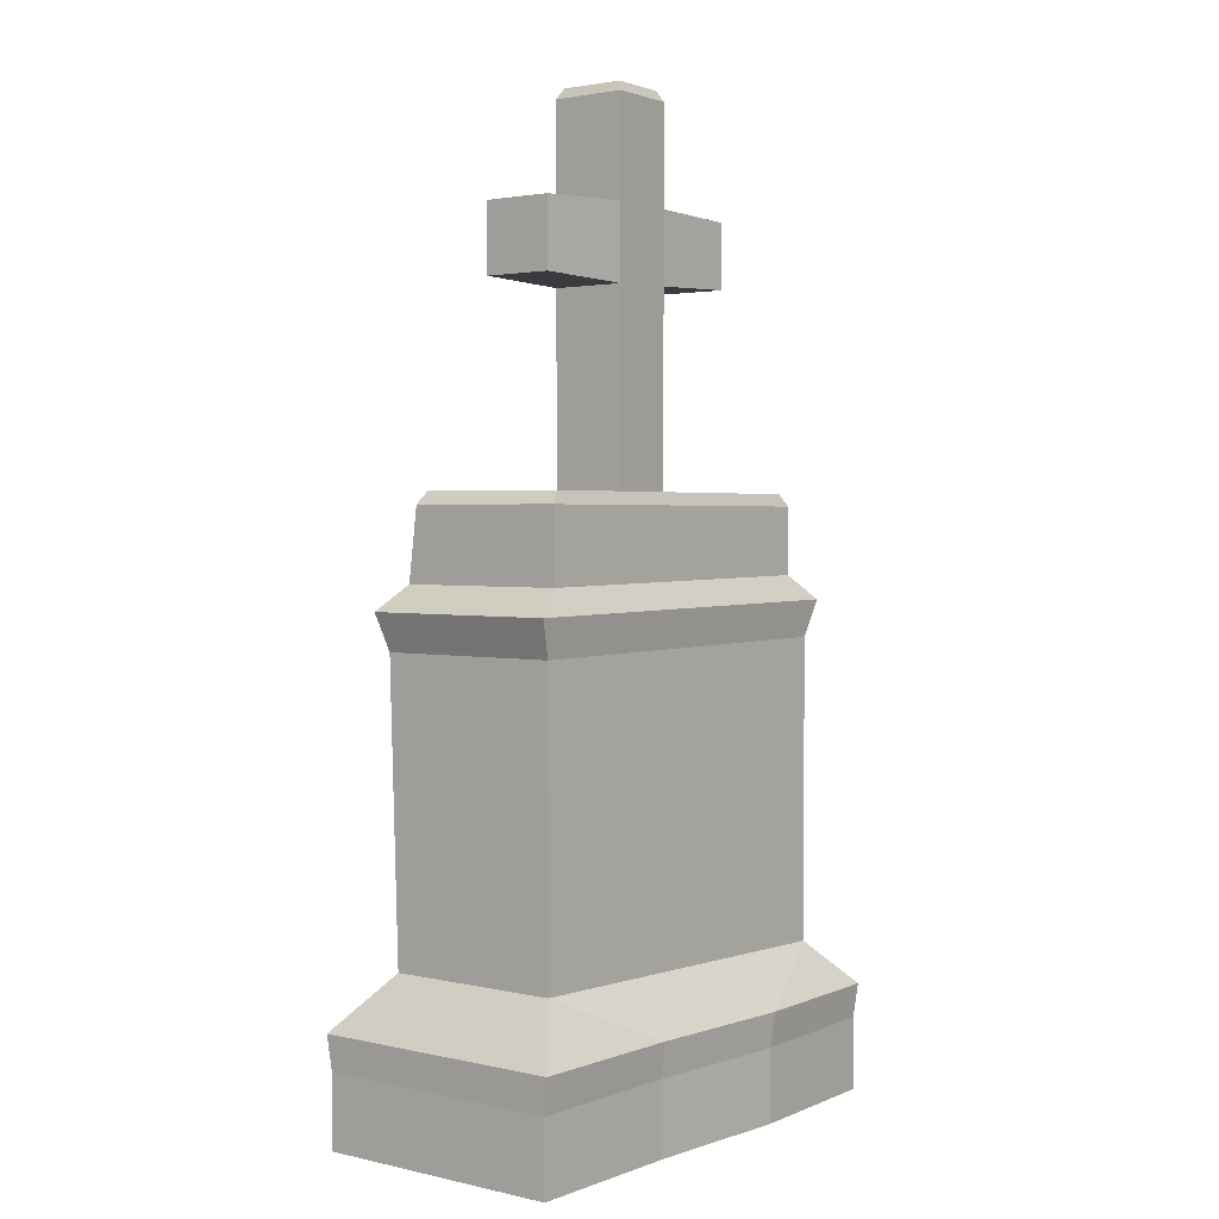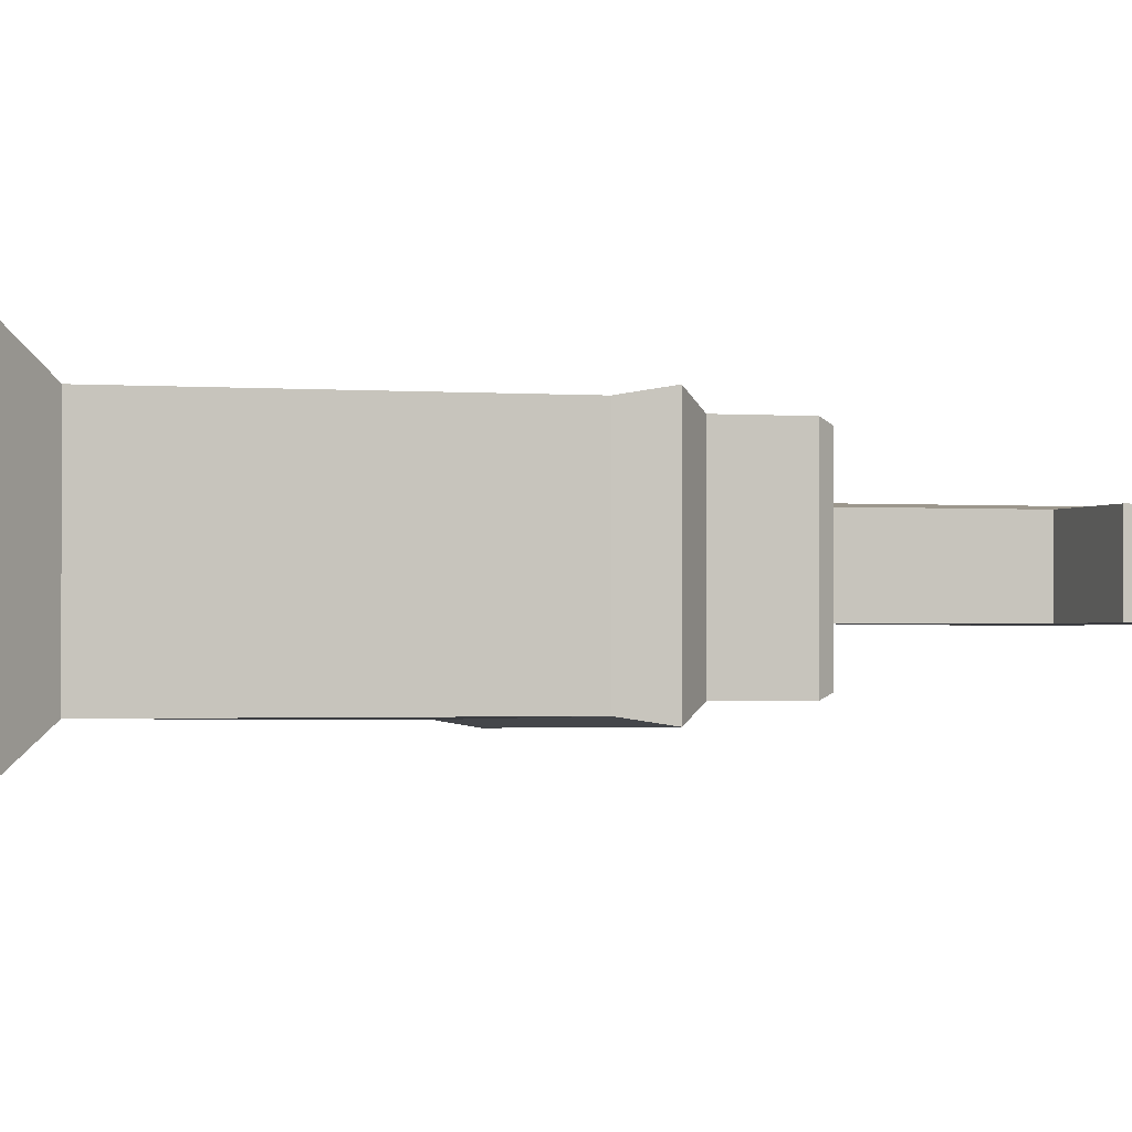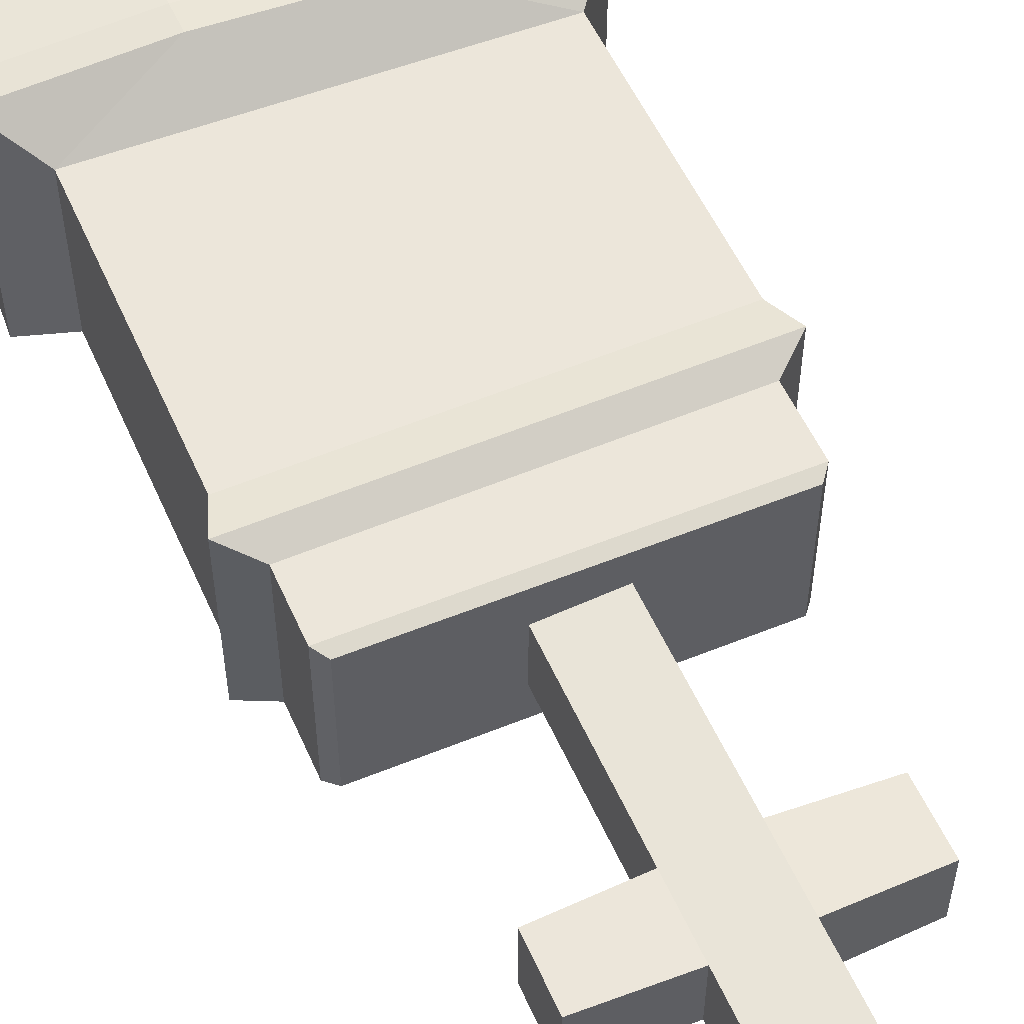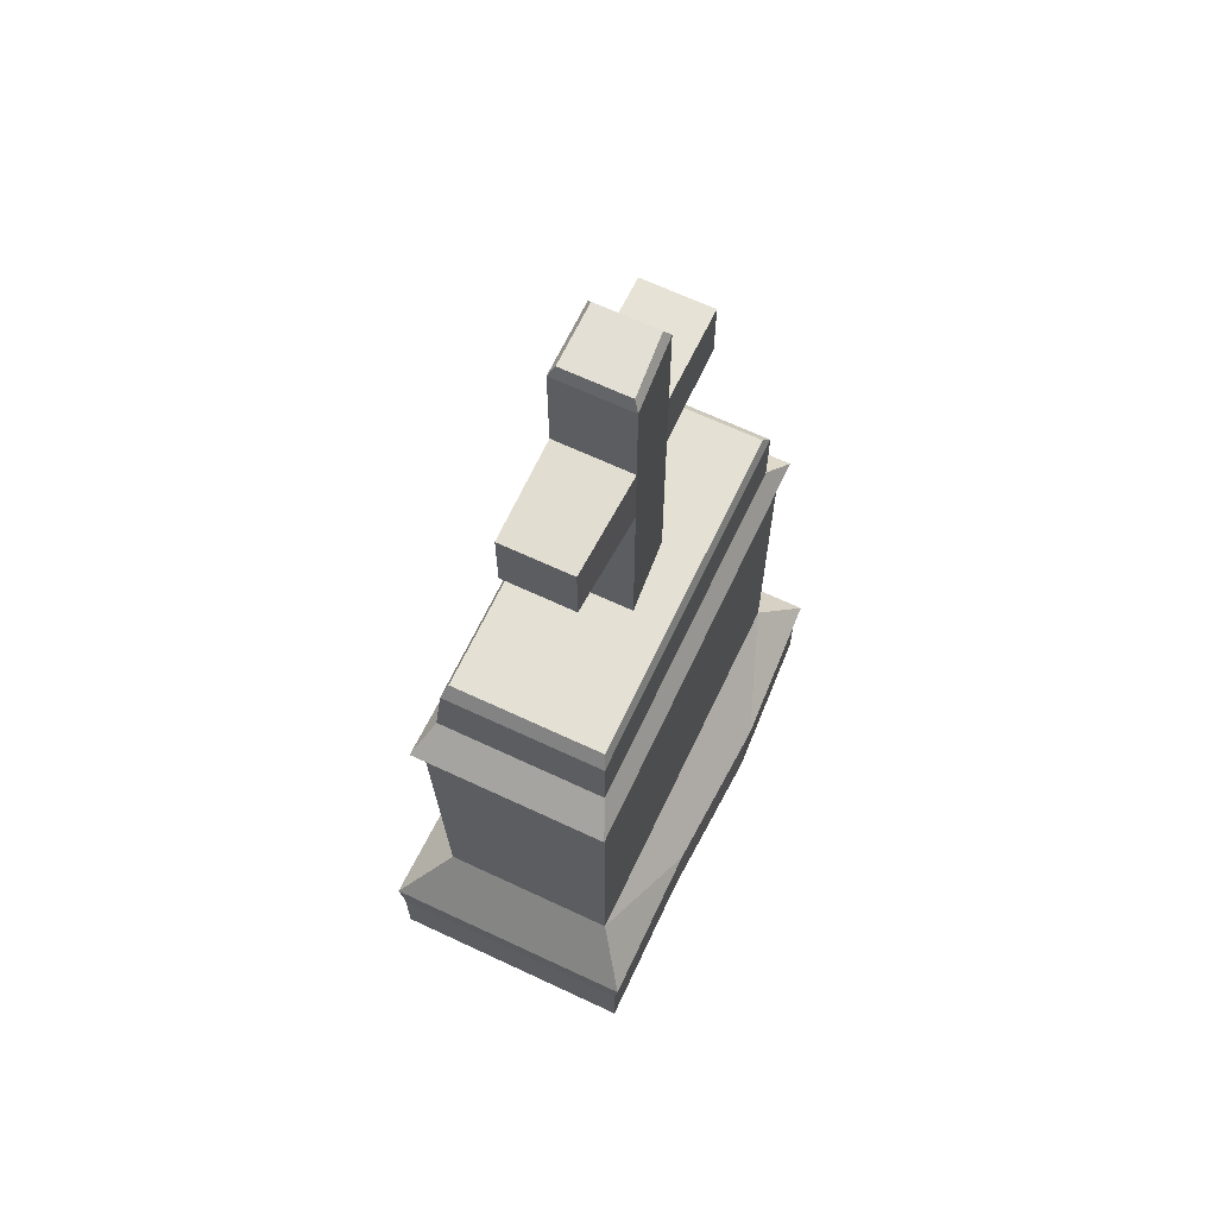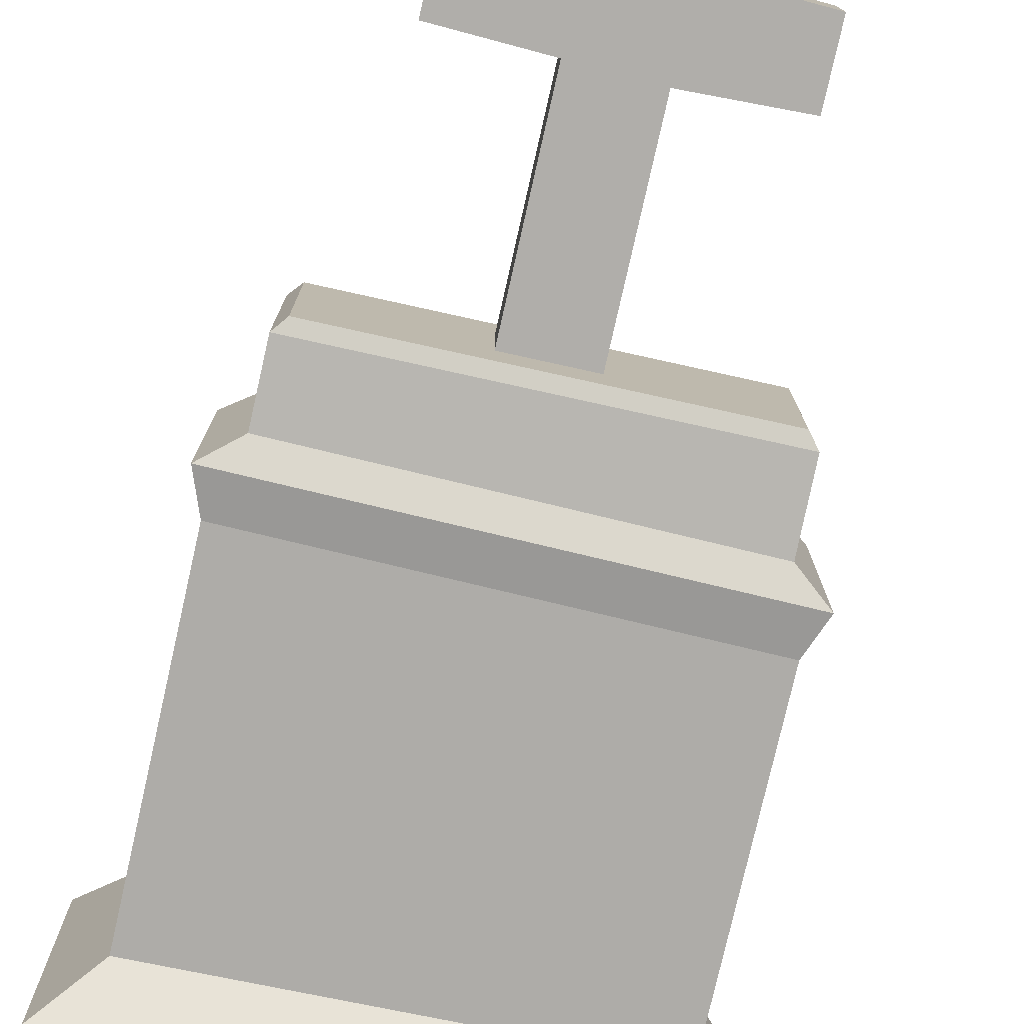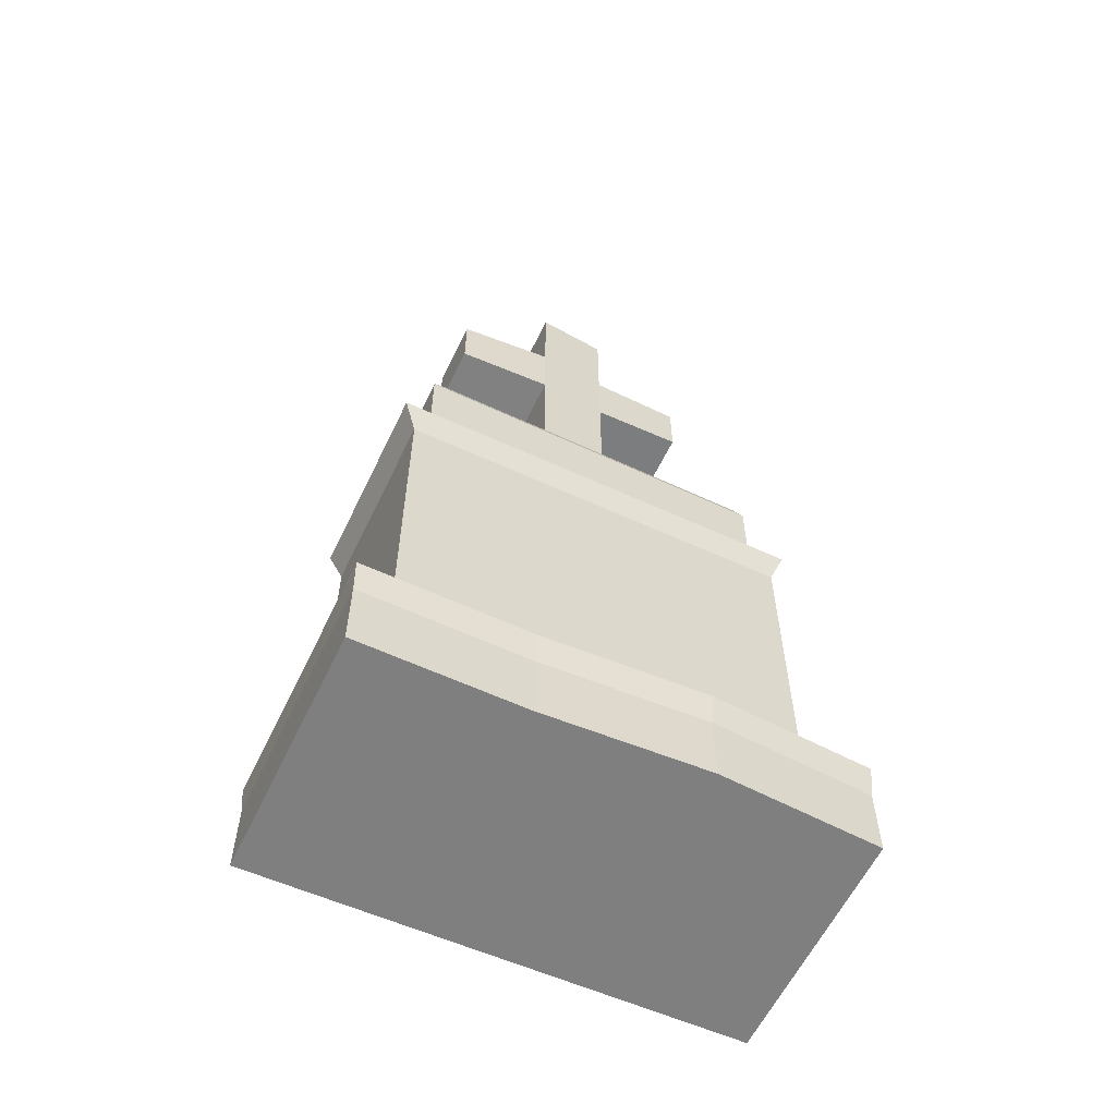
<metadata>
{"format":"obj","ext":"obj","renderer":"f3d","projection":"perspective","resolution":1024,"background":"white","views":[{"elev":2.4,"azim":-51.8,"up":"+Y"},{"elev":-1.4,"azim":74.0,"up":"+Z"},{"elev":54.2,"azim":156.4,"up":"+Z"},{"elev":66.3,"azim":-64.8,"up":"+Y"},{"elev":-77.8,"azim":167.3,"up":"+Z"},{"elev":-59.7,"azim":-25.5,"up":"+Y"}]}
</metadata>
<code>
g gravestone
v 0.4233 0.1866 0.216
v 0.1436 0.1866 0.2308
v 0.3448 0.2657 0.1537
v -0.4233 0.1866 0.216
v -0.3448 0.2806 0.1537
v -0.1386 0.1866 0.216
v -0.1375 3.363e-08 0.2086
v -0.42 3.363e-08 0.2086
v -0.42 0.1266 0.2086
v -0.1375 0.1266 0.2086
v 0.42 -3.363e-08 -0.2086
v 0.42 3.363e-08 0.2086
v 0.42 0.1266 0.2086
v 0.42 0.1266 -0.2086
v -0.42 3.363e-08 0.2086
v -0.42 -3.576e-08 -0.2265
v -0.42 0.1266 -0.2265
v -0.42 0.1266 0.2086
v -0.42 -3.576e-08 -0.2265
v 0.42 -3.363e-08 -0.2086
v 0.42 0.1266 -0.2086
v -0.42 0.1266 -0.2265
v -0.1375 0.1266 0.2086
v -0.42 0.1266 0.2086
v -0.4233 0.1866 0.216
v -0.1386 0.1866 0.216
v 0.42 0.1266 -0.2086
v 0.42 0.1266 0.2086
v 0.4233 0.1866 0.216
v 0.4233 0.1866 -0.216
v -0.42 0.1266 -0.2265
v 0.42 0.1266 -0.2086
v 0.4233 0.1866 -0.216
v -0.4233 0.1866 -0.2339
v 0.3448 0.2657 -0.1537
v 0.3448 0.7923 -0.1537
v -0.3448 0.7861 -0.1695
v -0.3448 0.2806 -0.1537
v -0.3448 0.7861 0.1537
v -0.368 0.8498 0.1641
v 0.368 0.8561 0.1641
v 0.3448 0.7923 0.1537
v -0.3448 0.2806 0.1537
v -0.3448 0.7861 0.1537
v 0.3448 0.7923 0.1537
v 0.3448 0.2657 0.1537
v -0.3448 0.2806 -0.1537
v -0.3448 0.7861 -0.1695
v -0.3448 0.7861 0.1537
v -0.3448 0.2806 0.1537
v 0.3448 0.2657 0.1537
v 0.3448 0.7923 0.1537
v 0.3448 0.7923 -0.1537
v 0.3448 0.2657 -0.1537
v -0.368 0.8498 -0.1799
v -0.314 0.8924 -0.1558
v -0.314 0.8924 0.14
v -0.368 0.8498 0.1641
v -0.3448 0.7861 -0.1695
v -0.368 0.8498 -0.1799
v -0.368 0.8498 0.1641
v -0.3448 0.7861 0.1537
v 0.3448 0.7923 0.1537
v 0.368 0.8561 0.1641
v 0.368 0.8561 -0.1641
v 0.3448 0.7923 -0.1537
v 0.3448 0.7923 -0.1537
v 0.368 0.8561 -0.1641
v -0.368 0.8498 -0.1799
v -0.3448 0.7861 -0.1695
v 0.314 0.8986 0.14
v 0.314 1.015 0.14
v 0.314 1.015 -0.14
v 0.314 0.8986 -0.14
v 0.368 0.8561 0.1641
v 0.314 0.8986 0.14
v 0.314 0.8986 -0.14
v 0.368 0.8561 -0.1641
v 0.368 0.8561 -0.1641
v 0.314 0.8986 -0.14
v -0.314 0.8924 -0.1558
v -0.368 0.8498 -0.1799
v -0.368 0.8498 0.1641
v -0.314 0.8924 0.14
v 0.314 0.8986 0.14
v 0.368 0.8561 0.1641
v 0.314 1.015 0.14
v 0.2968 1.037 0.1324
v 0.2968 1.037 -0.1324
v 0.314 1.015 -0.14
v 0.314 0.8986 -0.14
v 0.314 1.015 -0.14
v -0.314 1.018 -0.14
v -0.314 0.8924 -0.1558
v -0.314 0.8924 0.14
v -0.314 1.018 0.14
v 0.314 1.015 0.14
v 0.314 0.8986 0.14
v -0.314 0.8924 -0.1558
v -0.314 1.018 -0.14
v -0.314 1.018 0.14
v -0.314 0.8924 0.14
v 0.06333 1.375 0.06155
v 0.2271 1.381 0.06155
v 0.2271 1.381 -0.06155
v 0.06333 1.375 -0.06155
v 0.06333 1.005 0.06155
v 0.06333 1.375 0.06155
v 0.06333 1.375 -0.06155
v 0.06333 1.005 -0.06155
v 0.06333 1.005 -0.06155
v -0.06333 1.37 -0.06155
v -0.06333 1.005 -0.06155
v 0.06333 1.375 -0.06155
v -0.06333 1.501 -0.06155
v -0.2341 1.376 -0.06155
v -0.2341 1.495 -0.06155
v 0.06333 1.501 -0.06155
v -0.06333 1.675 -0.06155
v 0.06333 1.675 -0.06155
v 0.2271 1.495 -0.06155
v 0.2271 1.381 -0.06155
v -0.06333 1.005 0.07093
v 0.06333 1.375 0.06155
v 0.06333 1.005 0.06155
v -0.06333 1.37 0.07093
v 0.06333 1.501 0.06155
v -0.06333 1.501 0.07093
v 0.06333 1.675 0.06155
v -0.06333 1.675 0.07093
v -0.06333 1.005 -0.06155
v -0.06333 1.37 -0.06155
v -0.06333 1.37 0.07093
v -0.06333 1.005 0.07093
v -0.06333 1.675 0.07093
v -0.05389 1.693 0.06176
v 0.05389 1.693 0.05238
v 0.06333 1.675 0.06155
v -0.06333 1.501 -0.06155
v -0.06333 1.675 -0.06155
v -0.06333 1.675 0.07093
v -0.06333 1.501 0.07093
v 0.06333 1.501 0.06155
v 0.06333 1.675 0.06155
v 0.06333 1.675 -0.06155
v 0.06333 1.501 -0.06155
v 0.2271 1.381 0.06155
v 0.2271 1.495 0.06155
v 0.2271 1.495 -0.06155
v 0.2271 1.381 -0.06155
v 0.06333 1.501 0.06155
v 0.2271 1.495 0.06155
v 0.2271 1.381 0.06155
v 0.06333 1.375 0.06155
v 0.06333 1.501 -0.06155
v 0.2271 1.495 -0.06155
v 0.2271 1.495 0.06155
v 0.06333 1.501 0.06155
v -0.2341 1.376 -0.06155
v -0.2341 1.495 -0.06155
v -0.2341 1.495 0.06155
v -0.2341 1.376 0.06155
v -0.06333 1.501 0.07093
v -0.2341 1.495 0.06155
v -0.2341 1.495 -0.06155
v -0.06333 1.501 -0.06155
v -0.06333 1.37 0.07093
v -0.2341 1.376 0.06155
v -0.2341 1.495 0.06155
v -0.06333 1.501 0.07093
v -0.06333 1.37 -0.06155
v -0.2341 1.376 -0.06155
v -0.2341 1.376 0.06155
v -0.06333 1.37 0.07093
v -0.42 0.1266 -0.2265
v -0.4233 0.1866 -0.2339
v -0.4233 0.1866 0.216
v -0.42 0.1266 0.2086
v 0.42 0.1266 0.2086
v 0.1425 0.1266 0.2234
v 0.1436 0.1866 0.2308
v 0.4233 0.1866 0.216
v -0.05389 1.693 -0.05238
v 0.05389 1.693 -0.05238
v 0.05389 1.693 0.05238
v -0.05389 1.693 0.06176
v -0.06333 1.675 -0.06155
v -0.05389 1.693 -0.05238
v -0.05389 1.693 0.06176
v -0.06333 1.675 0.07093
v 0.06333 1.675 0.06155
v 0.05389 1.693 0.05238
v 0.05389 1.693 -0.05238
v 0.06333 1.675 -0.06155
v 0.06333 1.675 -0.06155
v 0.05389 1.693 -0.05238
v -0.05389 1.693 -0.05238
v -0.06333 1.675 -0.06155
v -0.2968 1.039 -0.1324
v 0.2968 1.037 -0.1324
v 0.2968 1.037 0.1324
v -0.2968 1.039 0.1324
v 0.314 1.015 -0.14
v 0.2968 1.037 -0.1324
v -0.2968 1.039 -0.1324
v -0.314 1.018 -0.14
v -0.314 1.018 0.14
v -0.2968 1.039 0.1324
v 0.2968 1.037 0.1324
v 0.314 1.015 0.14
v -0.314 1.018 -0.14
v -0.2968 1.039 -0.1324
v -0.2968 1.039 0.1324
v -0.314 1.018 0.14
v 0.1425 0.1266 0.2234
v -0.1375 0.1266 0.2086
v -0.1386 0.1866 0.216
v 0.1436 0.1866 0.2308
v 0.42 3.363e-08 0.2086
v 0.1425 3.4e-08 0.2234
v 0.1425 0.1266 0.2234
v 0.42 0.1266 0.2086
v 0.1425 3.4e-08 0.2234
v -0.1375 3.363e-08 0.2086
v -0.1375 0.1266 0.2086
v 0.1425 0.1266 0.2234
v 0.3448 0.2657 0.1537
v 0.1436 0.1866 0.2308
v -0.1386 0.1866 0.216
v -0.3448 0.2806 0.1537
v -0.4233 0.1866 0.216
v -0.4233 0.1866 -0.2339
v -0.3448 0.2806 -0.1537
v -0.3448 0.2806 0.1537
v -0.4233 0.1866 -0.2339
v 0.4233 0.1866 -0.216
v 0.3448 0.2657 -0.1537
v -0.3448 0.2806 -0.1537
v 0.4233 0.1866 -0.216
v 0.4233 0.1866 0.216
v 0.3448 0.2657 0.1537
v 0.3448 0.2657 -0.1537
v 0.42 3.363e-08 0.2086
v 0.42 -3.363e-08 -0.2086
v 0.1425 3.4e-08 0.2234
v -0.1375 3.363e-08 0.2086
v -0.42 -3.576e-08 -0.2265
v -0.42 3.363e-08 0.2086
f 2 1 3
f 5 4 6
f 8 7 9
f 9 7 10
f 12 11 13
f 13 11 14
f 16 15 17
f 17 15 18
f 20 19 21
f 21 19 22
f 24 23 25
f 25 23 26
f 28 27 29
f 29 27 30
f 32 31 33
f 33 31 34
f 36 35 37
f 37 35 38
f 40 39 41
f 41 39 42
f 44 43 45
f 45 43 46
f 48 47 49
f 49 47 50
f 52 51 53
f 53 51 54
f 56 55 57
f 57 55 58
f 60 59 61
f 61 59 62
f 64 63 65
f 65 63 66
f 68 67 69
f 69 67 70
f 72 71 73
f 73 71 74
f 76 75 77
f 77 75 78
f 80 79 81
f 81 79 82
f 84 83 85
f 85 83 86
f 88 87 89
f 89 87 90
f 92 91 93
f 93 91 94
f 96 95 97
f 97 95 98
f 100 99 101
f 101 99 102
f 104 103 105
f 105 103 106
f 108 107 109
f 109 107 110
f 112 111 113
f 114 111 112
f 115 114 112
f 116 115 112
f 117 115 116
f 118 114 115
f 119 118 115
f 120 118 119
f 121 114 118
f 122 114 121
f 124 123 125
f 126 123 124
f 127 126 124
f 128 126 127
f 129 128 127
f 130 128 129
f 132 131 133
f 133 131 134
f 136 135 137
f 137 135 138
f 140 139 141
f 141 139 142
f 144 143 145
f 145 143 146
f 148 147 149
f 149 147 150
f 152 151 153
f 153 151 154
f 156 155 157
f 157 155 158
f 160 159 161
f 161 159 162
f 164 163 165
f 165 163 166
f 168 167 169
f 169 167 170
f 172 171 173
f 173 171 174
f 176 175 177
f 177 175 178
f 180 179 181
f 181 179 182
f 184 183 185
f 185 183 186
f 188 187 189
f 189 187 190
f 192 191 193
f 193 191 194
f 196 195 197
f 197 195 198
f 200 199 201
f 201 199 202
f 204 203 205
f 205 203 206
f 208 207 209
f 209 207 210
f 212 211 213
f 213 211 214
f 216 215 217
f 217 215 218
f 220 219 221
f 221 219 222
f 224 223 225
f 225 223 226
f 228 227 229
f 229 227 230
f 232 231 233
f 233 231 234
f 236 235 237
f 237 235 238
f 240 239 241
f 241 239 242
f 244 243 245
f 246 244 245
f 247 244 246
f 246 248 247

</code>
